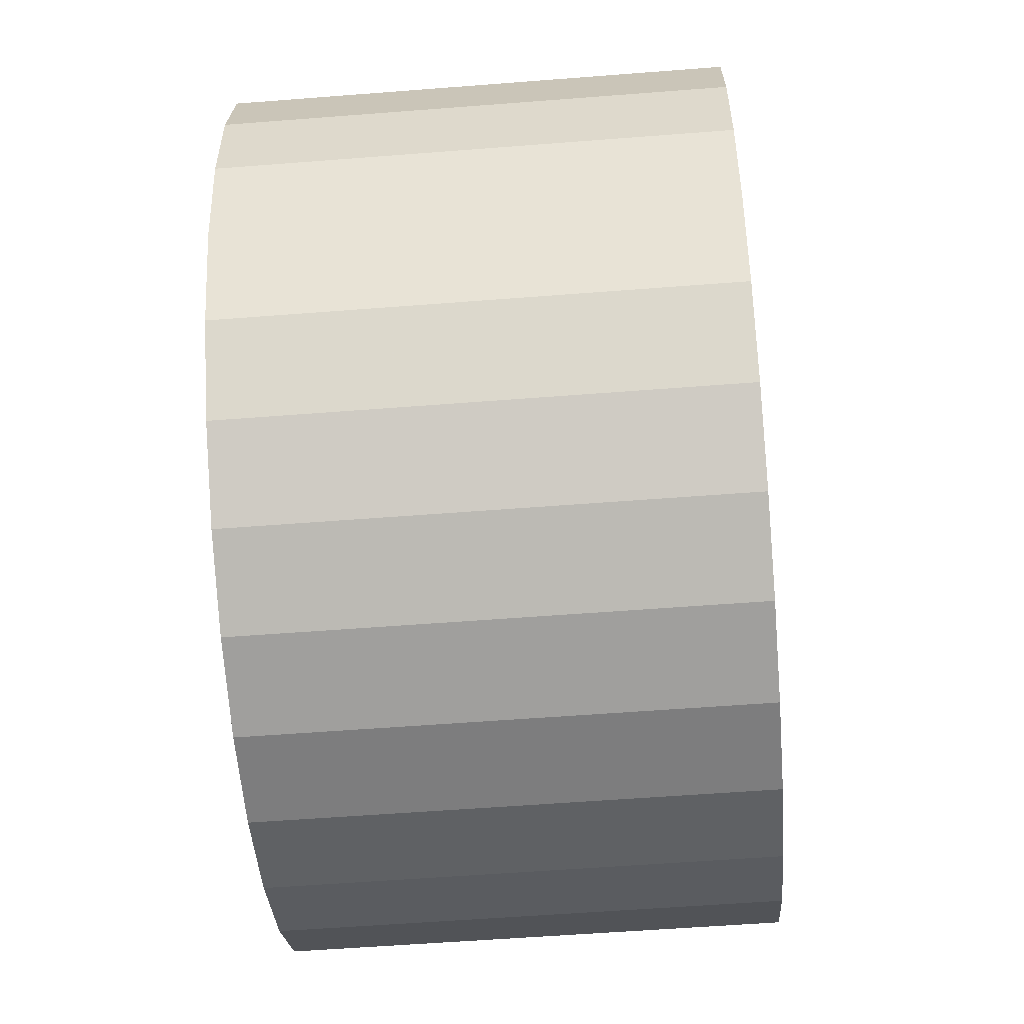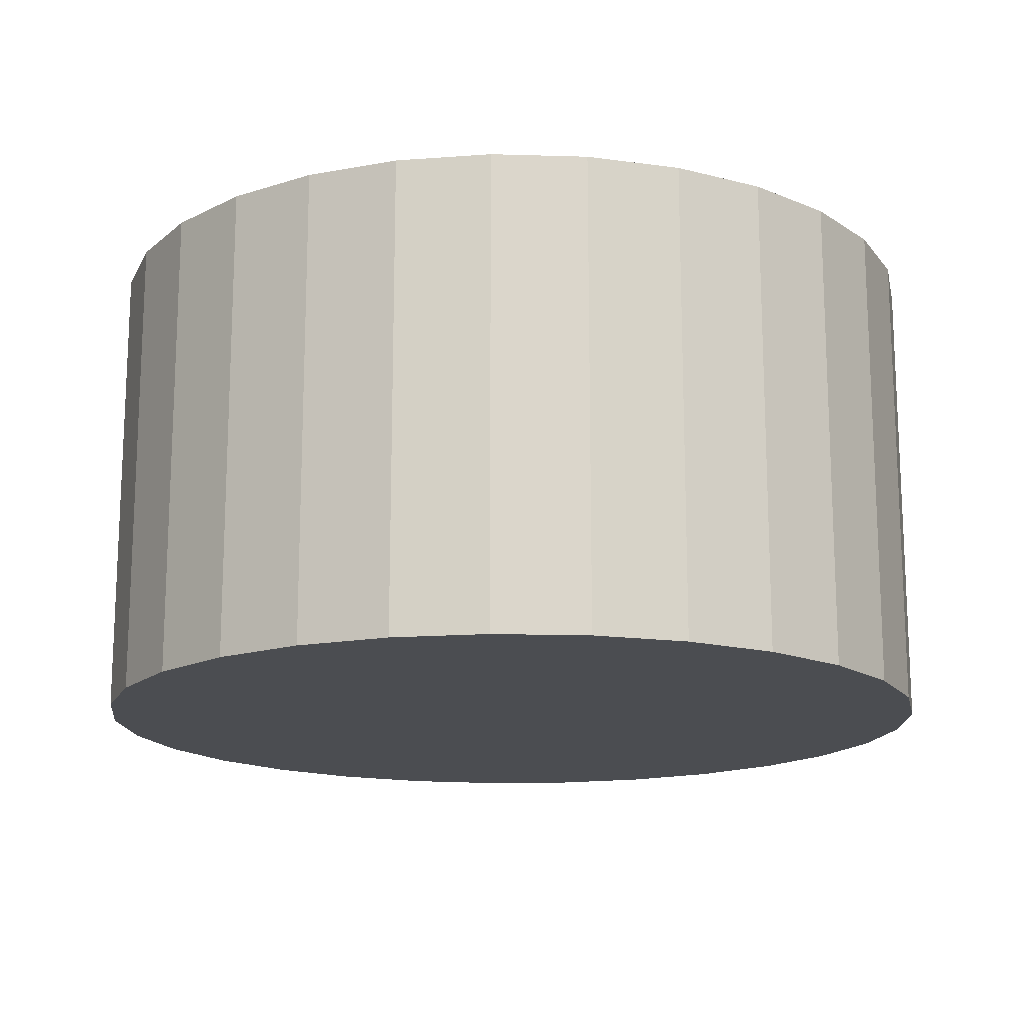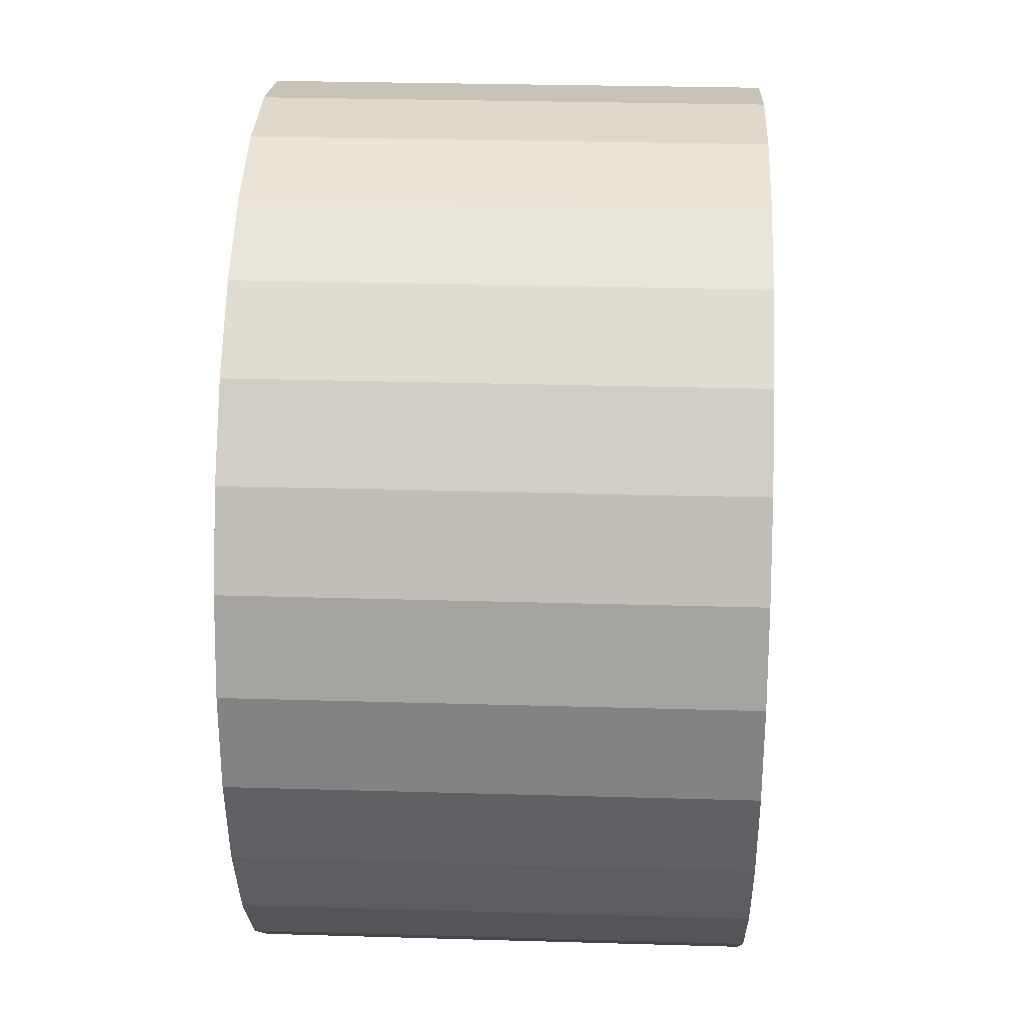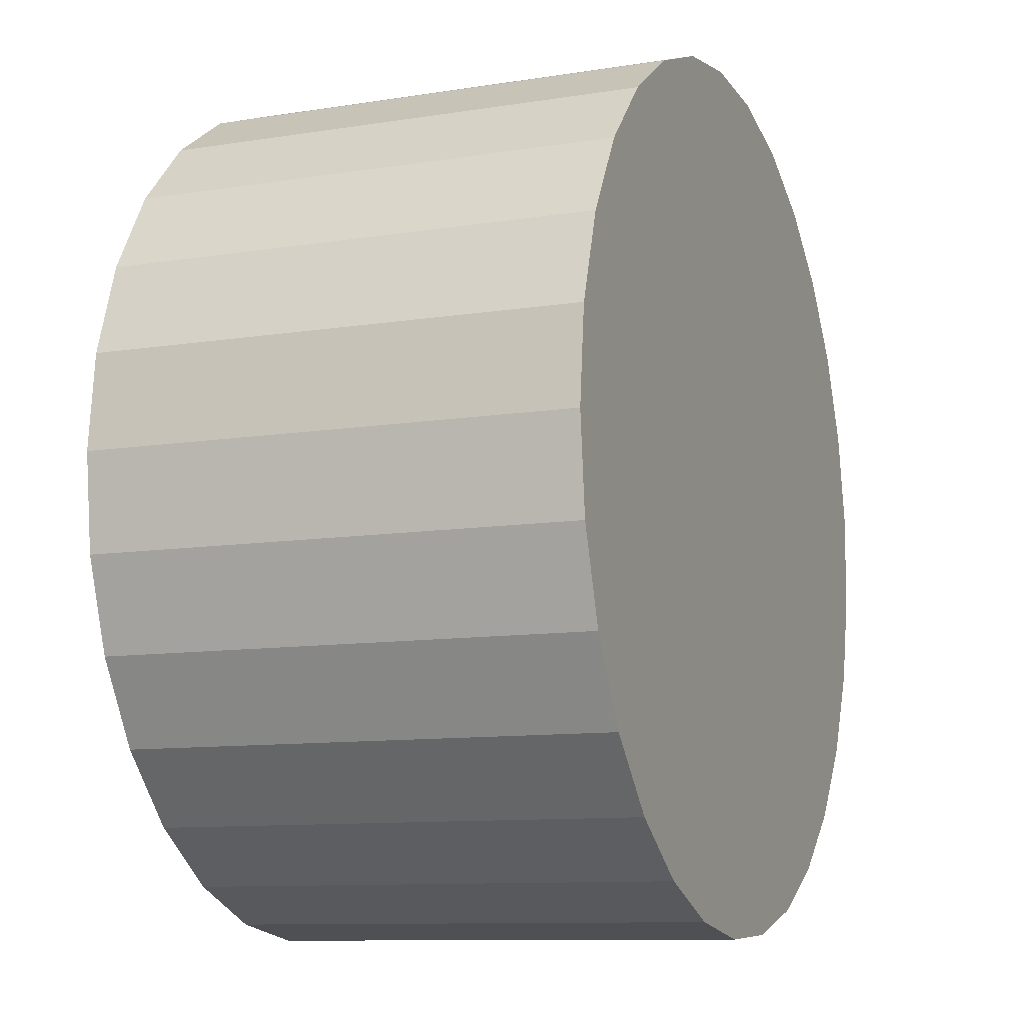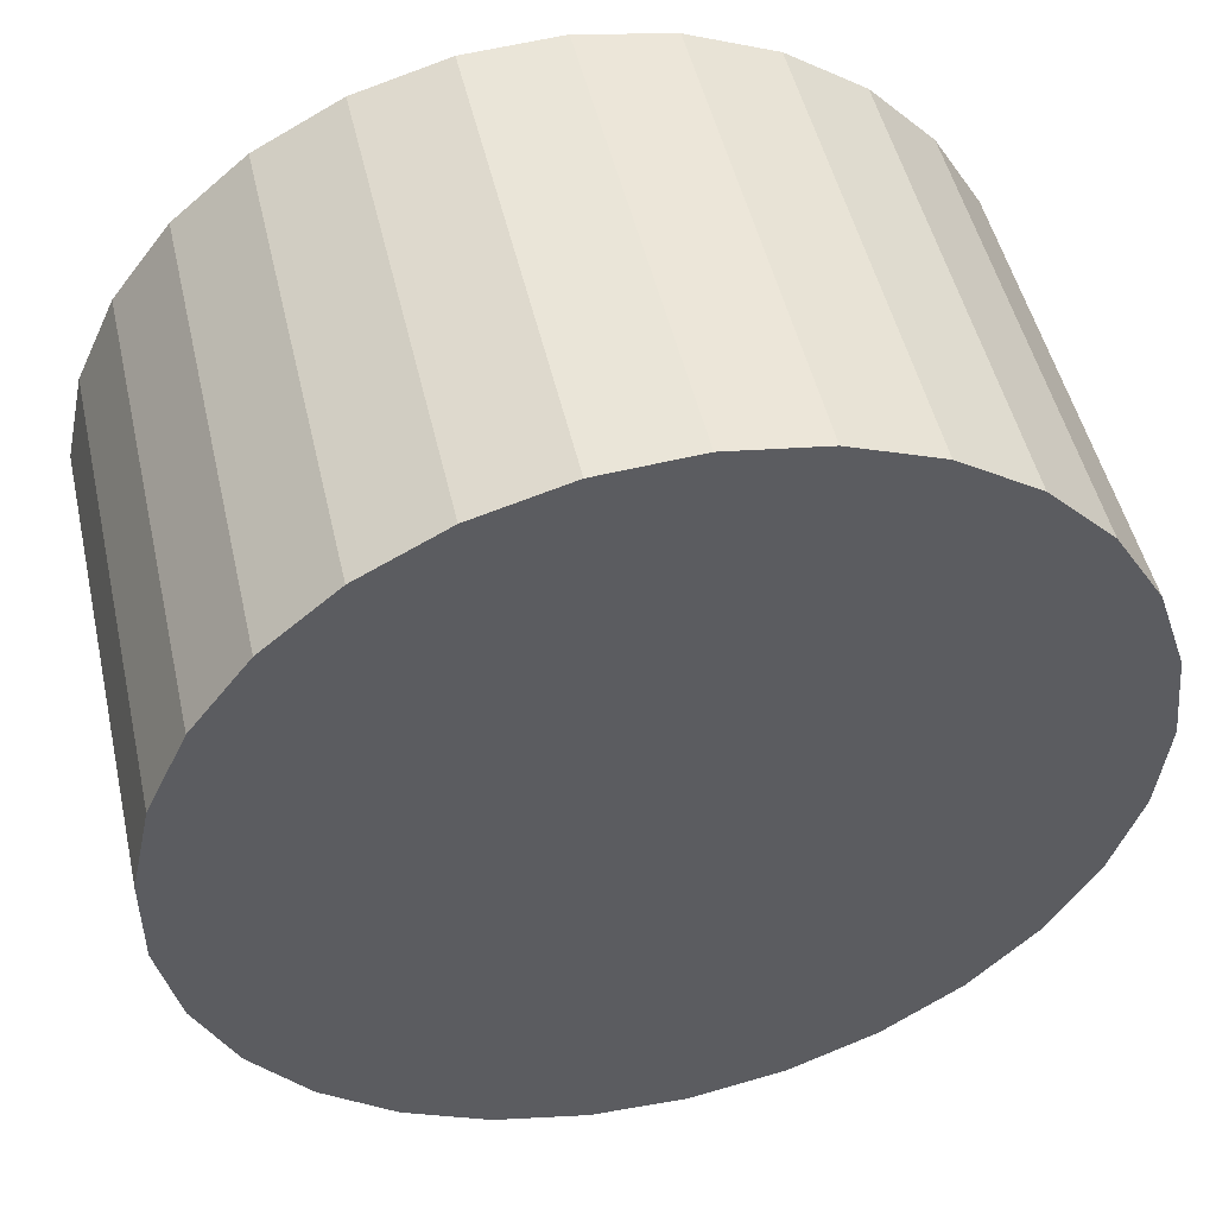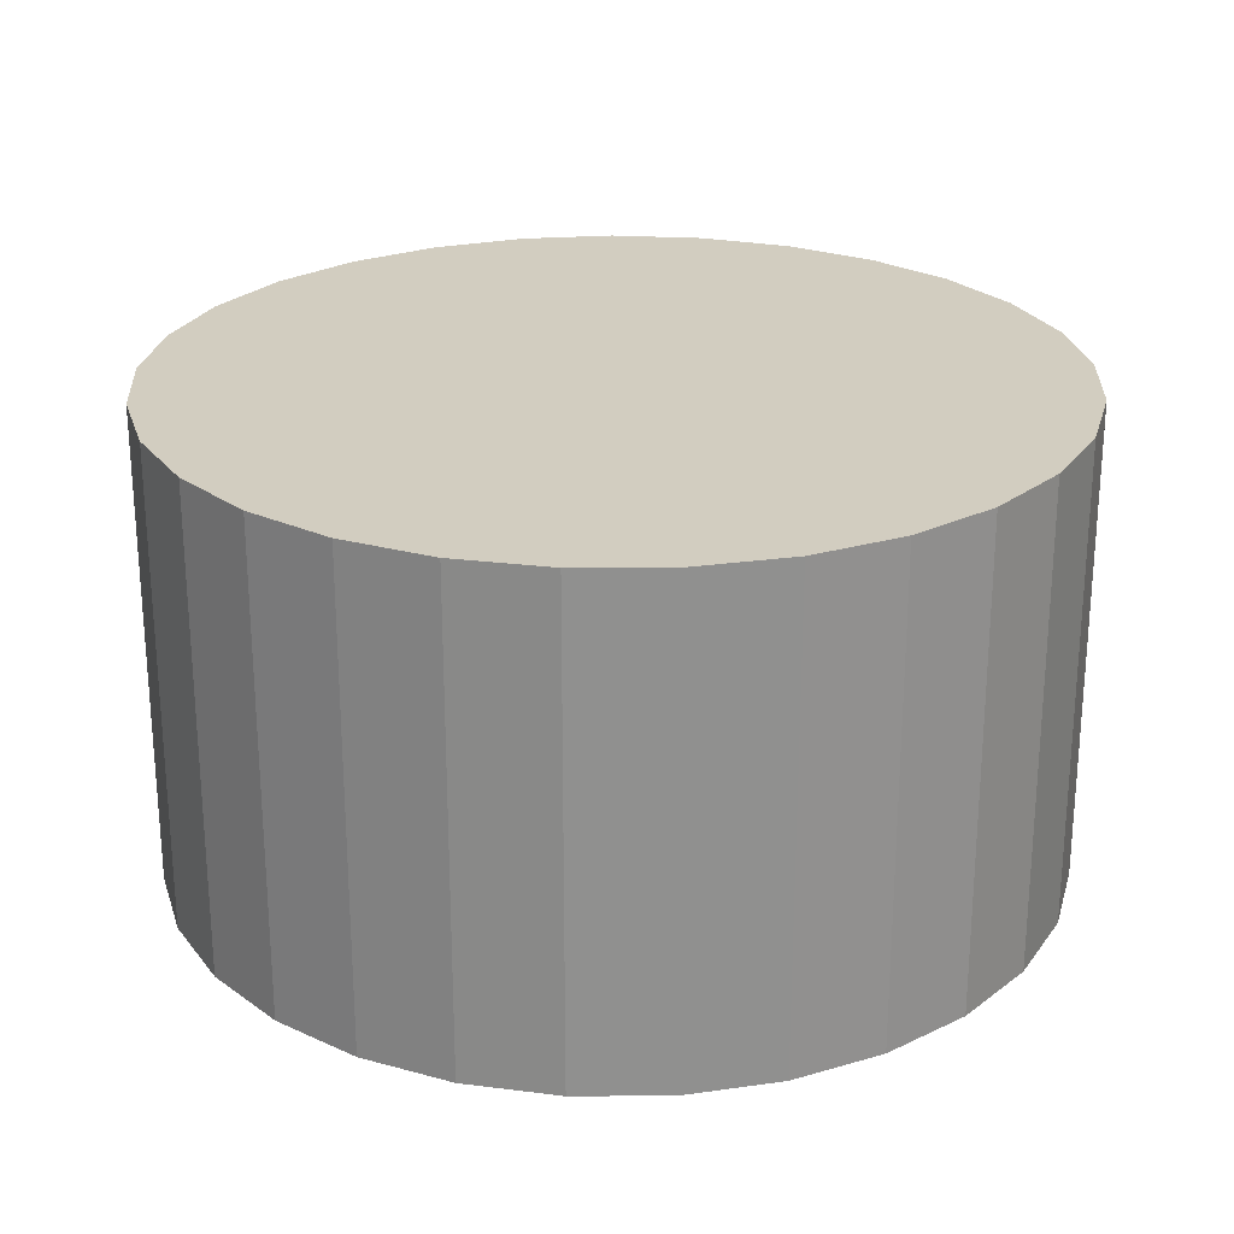
<metadata>
{"format":"obj","ext":"obj","renderer":"f3d","projection":"perspective","resolution":1024,"background":"white","views":[{"elev":-56.0,"azim":-85.3,"up":"+Y"},{"elev":-15.8,"azim":67.8,"up":"+Z"},{"elev":28.7,"azim":-87.5,"up":"+Y"},{"elev":-10.2,"azim":112.2,"up":"+Y"},{"elev":49.4,"azim":-12.8,"up":"+Y"},{"elev":24.6,"azim":70.7,"up":"+Z"}]}
</metadata>
<code>
v 0 0 -0.5396
v 0.9843 0 -0.5396
v 0.9843 0 0.5396
v 0 0 0.5396
v 0.9613 0.2116 -0.5396
v 0.9613 0.2116 0.5396
v 0.8933 0.4133 -0.5396
v 0.8933 0.4133 0.5396
v 0.7836 0.5957 -0.5396
v 0.7836 0.5957 0.5396
v 0.6372 0.7502 -0.5396
v 0.6372 0.7502 0.5396
v 0.4611 0.8696 -0.5396
v 0.4611 0.8696 0.5396
v 0.2633 0.9484 -0.5396
v 0.2633 0.9484 0.5396
v 0.05329 0.9829 -0.5396
v 0.05329 0.9829 0.5396
v -0.1592 0.9713 -0.5396
v -0.1592 0.9713 0.5396
v -0.3643 0.9144 -0.5396
v -0.3643 0.9144 0.5396
v -0.5524 0.8147 -0.5396
v -0.5524 0.8147 0.5396
v -0.7146 0.6769 -0.5396
v -0.7146 0.6769 0.5396
v -0.8434 0.5075 -0.5396
v -0.8434 0.5075 0.5396
v -0.9328 0.3143 -0.5396
v -0.9328 0.3143 0.5396
v -0.9785 0.1064 -0.5396
v -0.9785 0.1064 0.5396
v -0.9785 -0.1064 -0.5396
v -0.9785 -0.1064 0.5396
v -0.9328 -0.3143 -0.5396
v -0.9328 -0.3143 0.5396
v -0.8434 -0.5075 -0.5396
v -0.8434 -0.5075 0.5396
v -0.7146 -0.6769 -0.5396
v -0.7146 -0.6769 0.5396
v -0.5524 -0.8147 -0.5396
v -0.5524 -0.8147 0.5396
v -0.3643 -0.9144 -0.5396
v -0.3643 -0.9144 0.5396
v -0.1592 -0.9713 -0.5396
v -0.1592 -0.9713 0.5396
v 0.05329 -0.9829 -0.5396
v 0.05329 -0.9829 0.5396
v 0.2633 -0.9484 -0.5396
v 0.2633 -0.9484 0.5396
v 0.4611 -0.8696 -0.5396
v 0.4611 -0.8696 0.5396
v 0.6372 -0.7502 -0.5396
v 0.6372 -0.7502 0.5396
v 0.7836 -0.5957 -0.5396
v 0.7836 -0.5957 0.5396
v 0.8933 -0.4133 -0.5396
v 0.8933 -0.4133 0.5396
v 0.9613 -0.2116 -0.5396
v 0.9613 -0.2116 0.5396
f 2 1 5
f 2 5 3
f 3 5 6
f 3 6 4
f 5 1 7
f 5 7 6
f 6 7 8
f 6 8 4
f 7 1 9
f 7 9 8
f 8 9 10
f 8 10 4
f 9 1 11
f 9 11 10
f 10 11 12
f 10 12 4
f 11 1 13
f 11 13 12
f 12 13 14
f 12 14 4
f 13 1 15
f 13 15 14
f 14 15 16
f 14 16 4
f 15 1 17
f 15 17 16
f 16 17 18
f 16 18 4
f 17 1 19
f 17 19 18
f 18 19 20
f 18 20 4
f 19 1 21
f 19 21 20
f 20 21 22
f 20 22 4
f 21 1 23
f 21 23 22
f 22 23 24
f 22 24 4
f 23 1 25
f 23 25 24
f 24 25 26
f 24 26 4
f 25 1 27
f 25 27 26
f 26 27 28
f 26 28 4
f 27 1 29
f 27 29 28
f 28 29 30
f 28 30 4
f 29 1 31
f 29 31 30
f 30 31 32
f 30 32 4
f 31 1 33
f 31 33 32
f 32 33 34
f 32 34 4
f 33 1 35
f 33 35 34
f 34 35 36
f 34 36 4
f 35 1 37
f 35 37 36
f 36 37 38
f 36 38 4
f 37 1 39
f 37 39 38
f 38 39 40
f 38 40 4
f 39 1 41
f 39 41 40
f 40 41 42
f 40 42 4
f 41 1 43
f 41 43 42
f 42 43 44
f 42 44 4
f 43 1 45
f 43 45 44
f 44 45 46
f 44 46 4
f 45 1 47
f 45 47 46
f 46 47 48
f 46 48 4
f 47 1 49
f 47 49 48
f 48 49 50
f 48 50 4
f 49 1 51
f 49 51 50
f 50 51 52
f 50 52 4
f 51 1 53
f 51 53 52
f 52 53 54
f 52 54 4
f 53 1 55
f 53 55 54
f 54 55 56
f 54 56 4
f 55 1 57
f 55 57 56
f 56 57 58
f 56 58 4
f 57 1 59
f 57 59 58
f 58 59 60
f 58 60 4
f 59 1 2
f 59 2 60
f 60 2 3
f 60 3 4

</code>
